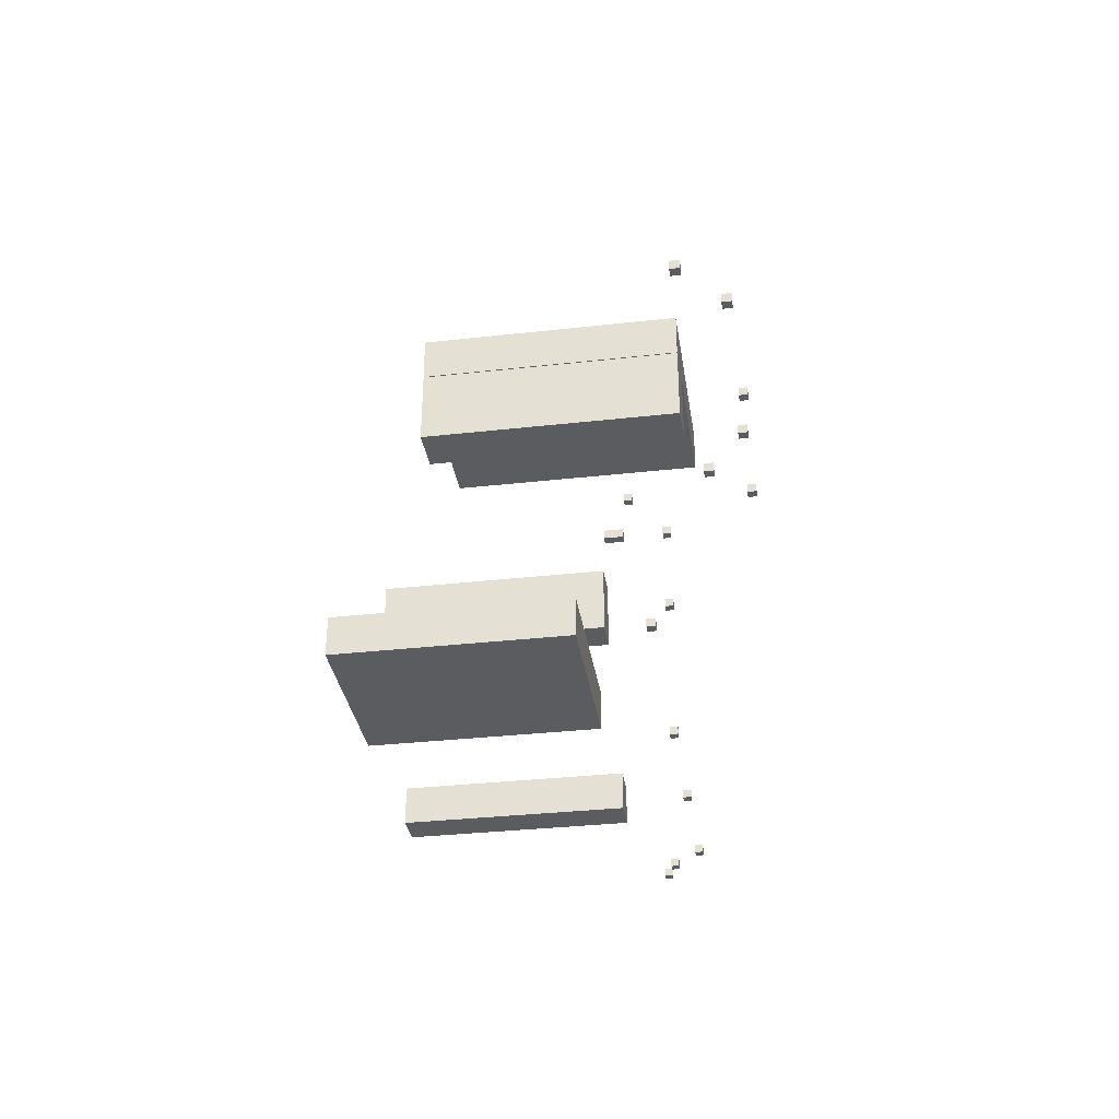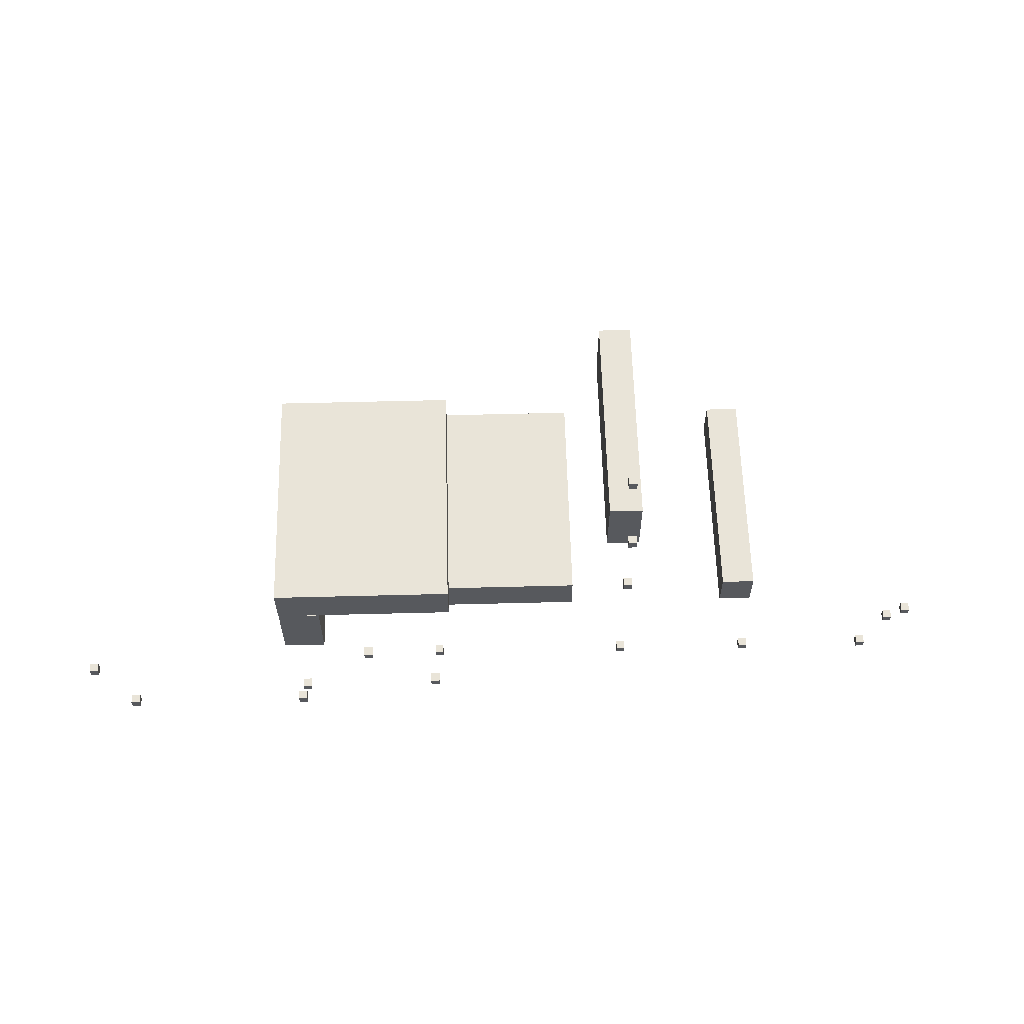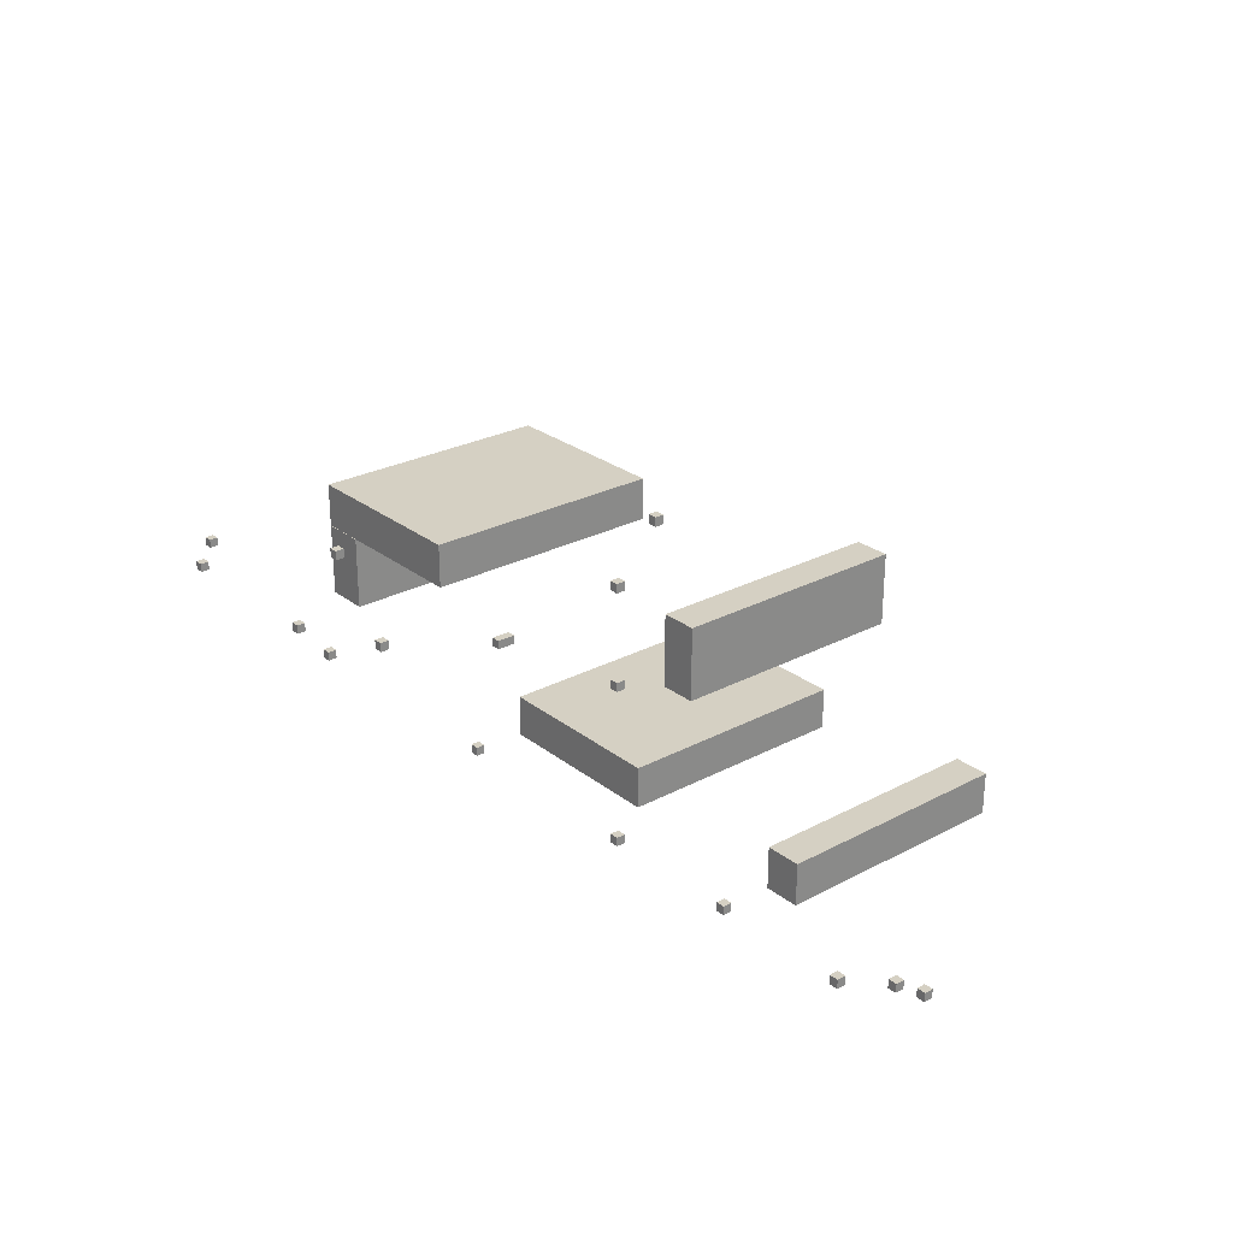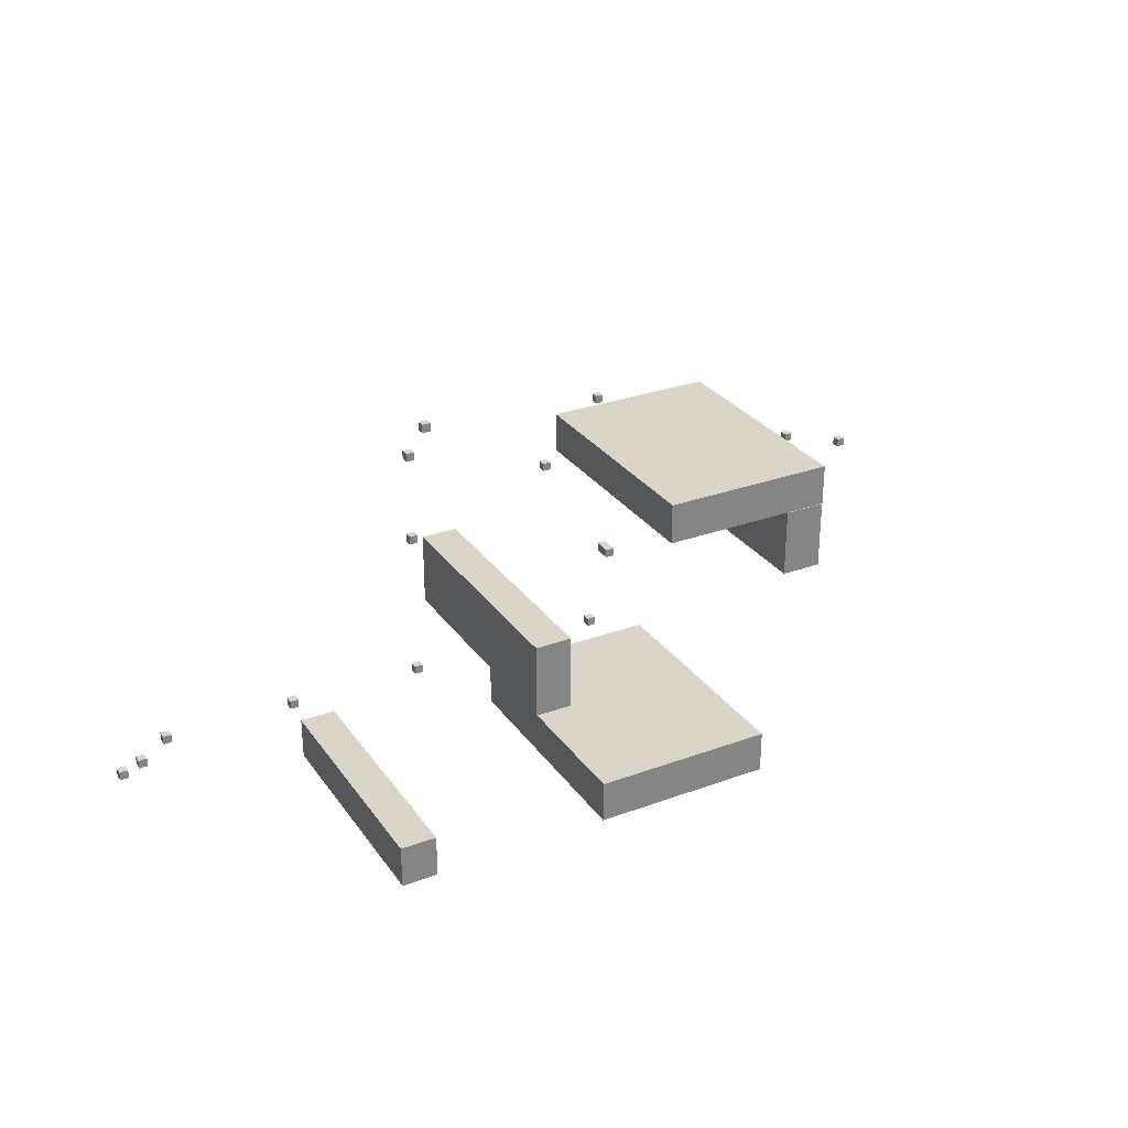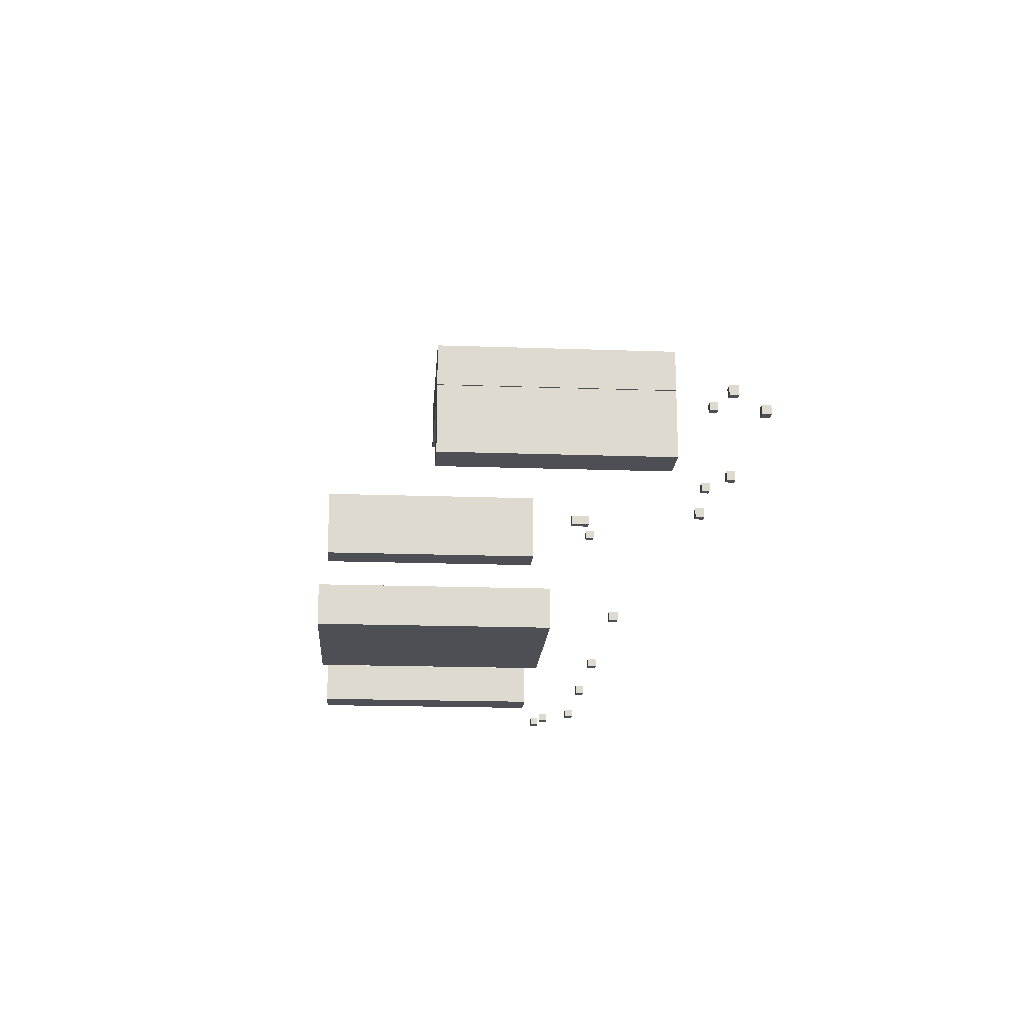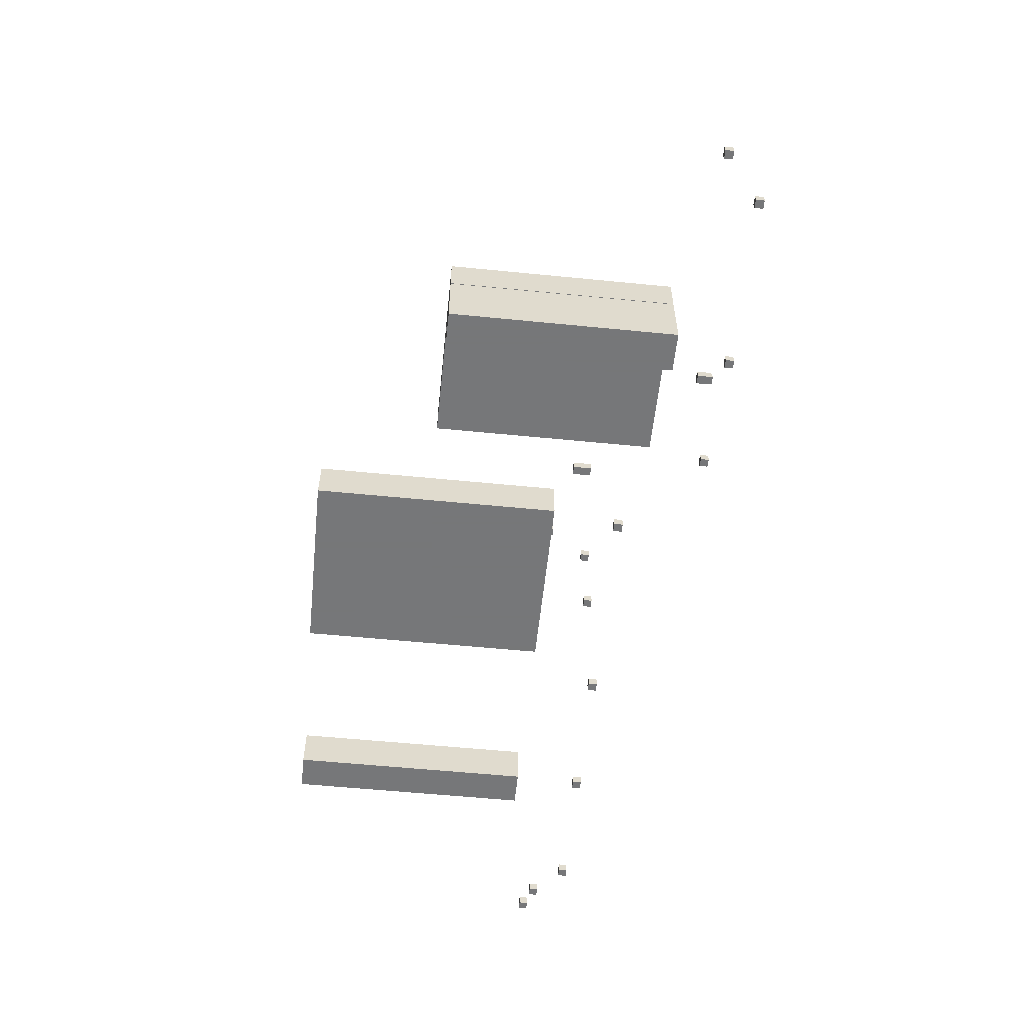
<metadata>
{"format":"obj","ext":"obj","renderer":"f3d","projection":"perspective","resolution":1024,"background":"white","views":[{"elev":-34.1,"azim":98.6,"up":"+Z"},{"elev":60.2,"azim":178.5,"up":"+Z"},{"elev":26.4,"azim":-129.7,"up":"+Z"},{"elev":29.1,"azim":-28.5,"up":"+Z"},{"elev":-18.3,"azim":86.1,"up":"+Z"},{"elev":-57.1,"azim":84.1,"up":"+Z"}]}
</metadata>
<code>
o Exit_270.0_Cube.063
v 75.09 -1.344 0.84
v 75.09 0.6561 0.84
v 75.09 0.6561 -1.16
v 75.09 -1.344 -1.16
v 77.09 0.6561 -1.16
v 77.09 -1.344 -1.16
v 77.09 0.6561 0.84
v 77.09 -1.344 0.84
f 1 2 3 4
f 4 3 5 6
f 6 5 7 8
f 8 7 2 1
f 4 6 8 1
f 5 3 2 7
o Door_Cube.064
v -0.9305 -0.9545 -66.99
v -0.9305 1.045 -66.99
v -0.9305 1.045 -68.99
v -0.9305 -0.9545 -68.99
v 1.07 1.045 -68.99
v 1.07 -0.9545 -68.99
v 1.07 1.045 -66.99
v 1.07 -0.9545 -66.99
f 9 10 11 12
f 12 11 13 14
f 14 13 15 16
f 16 15 10 9
f 12 14 16 9
f 13 11 10 15
o Exit_0_Cube.065
v 206.9 22.66 -42.96
v 206.9 24.66 -42.96
v 206.9 24.66 -44.96
v 206.9 22.66 -44.96
v 208.9 24.66 -44.96
v 208.9 22.66 -44.96
v 208.9 24.66 -42.96
v 208.9 22.66 -42.96
f 17 18 19 20
f 20 19 21 22
f 22 21 23 24
f 24 23 18 17
f 20 22 24 17
f 21 19 18 23
o Light_Cube.066
v 75.13 8.178 -10.38
v 75.13 10.18 -10.38
v 75.13 10.18 -12.38
v 75.13 8.178 -12.38
v 77.13 10.18 -12.38
v 77.13 8.178 -12.38
v 77.13 10.18 -10.38
v 77.13 8.178 -10.38
f 25 26 27 28
f 28 27 29 30
f 30 29 31 32
f 32 31 26 25
f 28 30 32 25
f 29 27 26 31
o Light.001_Cube.067
v 75.13 8.178 -31.74
v 75.13 10.18 -31.74
v 75.13 10.18 -33.74
v 75.13 8.178 -33.74
v 77.13 10.18 -33.74
v 77.13 8.178 -33.74
v 77.13 10.18 -31.74
v 77.13 8.178 -31.74
f 33 34 35 36
f 36 35 37 38
f 38 37 39 40
f 40 39 34 33
f 36 38 40 33
f 37 35 34 39
o Light.002_Cube.068
v 75.13 8.178 -67.14
v 75.13 10.18 -67.14
v 75.13 10.18 -69.14
v 75.13 8.178 -69.14
v 77.13 10.18 -69.14
v 77.13 8.178 -69.14
v 77.13 10.18 -67.14
v 77.13 8.178 -67.14
f 41 42 43 44
f 44 43 45 46
f 46 45 47 48
f 48 47 42 41
f 44 46 48 41
f 45 43 42 47
o Light.003_Cube.069
v 122.6 8.178 -67.14
v 122.6 10.18 -67.14
v 122.6 10.18 -69.14
v 122.6 8.178 -69.14
v 124.6 10.18 -69.14
v 124.6 8.178 -69.14
v 124.6 10.18 -67.14
v 124.6 8.178 -67.14
f 49 50 51 52
f 52 51 53 54
f 54 53 55 56
f 56 55 50 49
f 52 54 56 49
f 53 51 50 55
o Light.004_Cube.070
v 43.11 8.178 -67.14
v 43.11 10.18 -67.14
v 43.11 10.18 -69.14
v 43.11 8.178 -69.14
v 45.11 10.18 -69.14
v 45.11 8.178 -69.14
v 45.11 10.18 -67.14
v 45.11 8.178 -67.14
f 57 58 59 60
f 60 59 61 62
f 62 61 63 64
f 64 63 58 57
f 60 62 64 57
f 61 59 58 63
o Light.005_Cube.071
v 12.19 8.178 -67.14
v 12.19 10.18 -67.14
v 12.19 10.18 -69.14
v 12.19 8.178 -69.14
v 14.19 10.18 -69.14
v 14.19 8.178 -69.14
v 14.19 10.18 -67.14
v 14.19 8.178 -67.14
f 65 66 67 68
f 68 67 69 70
f 70 69 71 72
f 72 71 66 65
f 68 70 72 65
f 69 67 66 71
o Light.006_Cube.072
v 122.6 31.44 -34.14
v 122.6 33.44 -34.14
v 122.6 33.44 -36.14
v 122.6 31.44 -36.14
v 124.6 33.44 -36.14
v 124.6 31.44 -36.14
v 124.6 33.44 -34.14
v 124.6 31.44 -34.14
f 73 74 75 76
f 76 75 77 78
f 78 77 79 80
f 80 79 74 73
f 76 78 80 73
f 77 75 74 79
o Light.007_Cube.073
v 137.6 31.44 -18.81
v 137.6 33.44 -18.81
v 137.6 33.44 -20.81
v 137.6 31.44 -20.81
v 139.6 33.44 -20.81
v 139.6 31.44 -20.81
v 139.6 33.44 -18.81
v 139.6 31.44 -18.81
f 81 82 83 84
f 84 83 85 86
f 86 85 87 88
f 88 87 82 81
f 84 86 88 81
f 85 83 82 87
o Light.008_Cube.074
v 155.1 31.44 -42.62
v 155.1 33.44 -42.62
v 155.1 33.44 -44.62
v 155.1 31.44 -44.62
v 157.1 33.44 -44.62
v 157.1 31.44 -44.62
v 157.1 33.44 -42.62
v 157.1 31.44 -42.62
f 89 90 91 92
f 92 91 93 94
f 94 93 95 96
f 96 95 90 89
f 92 94 96 89
f 93 91 90 95
o Light.009_Cube.075
v 195.9 31.44 -42.62
v 195.9 33.44 -42.62
v 195.9 33.44 -44.62
v 195.9 31.44 -44.62
v 197.9 33.44 -44.62
v 197.9 31.44 -44.62
v 197.9 33.44 -42.62
v 197.9 31.44 -42.62
f 97 98 99 100
f 100 99 101 102
f 102 101 103 104
f 104 103 98 97
f 100 102 104 97
f 101 99 98 103
o GravLift_Cube.076
v 122.7 -0.6102 -43.35
v 122.7 3.591 -43.35
v 122.7 3.591 -45.35
v 122.7 -0.6102 -45.35
v 124.7 3.591 -45.35
v 124.7 -0.6102 -45.35
v 124.7 3.591 -43.35
v 124.7 -0.6102 -43.35
f 105 106 107 108
f 108 107 109 110
f 110 109 111 112
f 112 111 106 105
f 108 110 112 105
f 109 107 106 111
o Respawn_Cube.077
v 4.157 1.2 -66.81
v 4.157 3.2 -66.81
v 4.157 3.2 -68.81
v 4.157 1.2 -68.81
v 6.157 3.2 -68.81
v 6.157 1.2 -68.81
v 6.157 3.2 -66.81
v 6.157 1.2 -66.81
f 113 114 115 116
f 116 115 117 118
f 118 117 119 120
f 120 119 114 113
f 116 118 120 113
f 117 115 114 119
o Hurtbox_Cube.078
v 71.96 -60.74 -23.89
v 71.96 -6.399 -23.89
v 71.96 -6.399 -40.2
v 71.96 -60.74 -40.2
v 80.03 -6.399 -40.2
v 80.03 -60.74 -40.2
v 80.03 -6.399 -23.89
v 80.03 -60.74 -23.89
f 121 122 123 124
f 124 123 125 126
f 126 125 127 128
f 128 127 122 121
f 124 126 128 121
f 125 123 122 127
o Hurtbox.001_Cube.079
v 40.19 -60.74 -62.96
v 40.19 -6.399 -62.96
v 40.19 -6.399 -72.5
v 40.19 -60.74 -72.5
v 48.26 -6.399 -72.5
v 48.26 -60.74 -72.5
v 48.26 -6.399 -62.96
v 48.26 -60.74 -62.96
f 129 130 131 132
f 132 131 133 134
f 134 133 135 136
f 136 135 130 129
f 132 134 136 129
f 133 131 130 135
o Hurtbox.002_Cube.080
v 88.13 -60.74 -62.96
v 88.13 -6.399 -62.96
v 88.13 -6.399 -72.5
v 88.13 -60.74 -72.5
v 128.9 -6.399 -72.5
v 128.9 -60.74 -72.5
v 128.9 -6.399 -62.96
v 128.9 -60.74 -62.96
f 137 138 139 140
f 140 139 141 142
f 142 141 143 144
f 144 143 138 137
f 140 142 144 137
f 141 139 138 143
o Hurtbox.003_Cube.081
v 120 -34.41 -15.14
v 120 19.93 -15.14
v 120 19.93 -24.68
v 120 -34.41 -24.68
v 160.7 19.93 -24.68
v 160.7 -34.41 -24.68
v 160.7 19.93 -15.14
v 160.7 -34.41 -15.14
f 145 146 147 148
f 148 147 149 150
f 150 149 151 152
f 152 151 146 145
f 148 150 152 145
f 149 147 146 151
o Hurtbox.004_Cube.082
v 160.7 -34.41 -24.8
v 160.7 19.93 -24.8
v 151.1 19.93 -24.8
v 151.1 -34.41 -24.8
v 151.1 19.93 -40.82
v 151.1 -34.41 -40.82
v 160.7 19.93 -40.82
v 160.7 -34.41 -40.82
f 153 154 155 156
f 156 155 157 158
f 158 157 159 160
f 160 159 154 153
f 156 158 160 153
f 157 155 154 159
o Teleporter_Cube.001_Light.008_Cube.001
v 155.1 24.04 -51.62
v 155.1 26.04 -51.62
v 155.1 26.04 -53.62
v 155.1 24.04 -53.62
v 157.1 26.04 -53.62
v 157.1 24.04 -53.62
v 157.1 26.04 -51.62
v 157.1 24.04 -51.62
f 161 162 163 164
f 164 163 165 166
f 166 165 167 168
f 168 167 162 161
f 164 166 168 161
f 165 163 162 167

</code>
